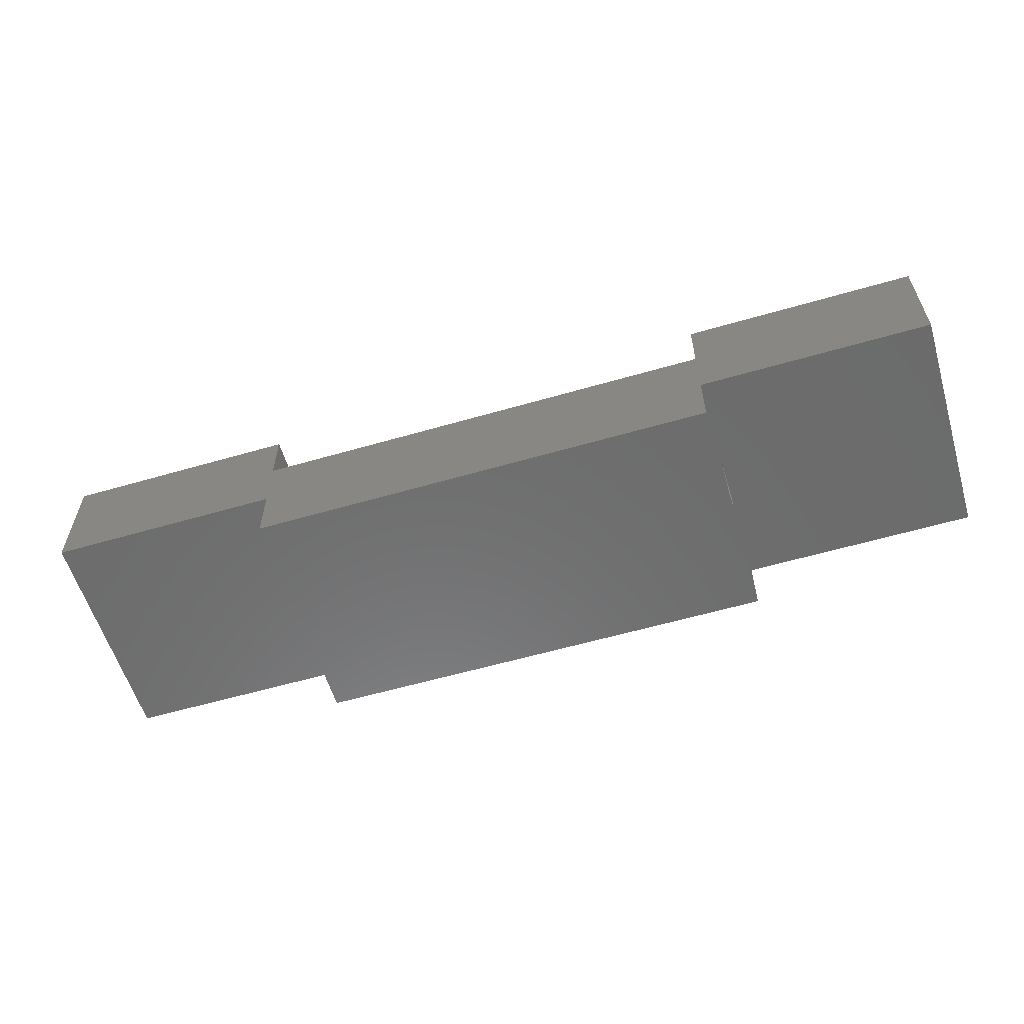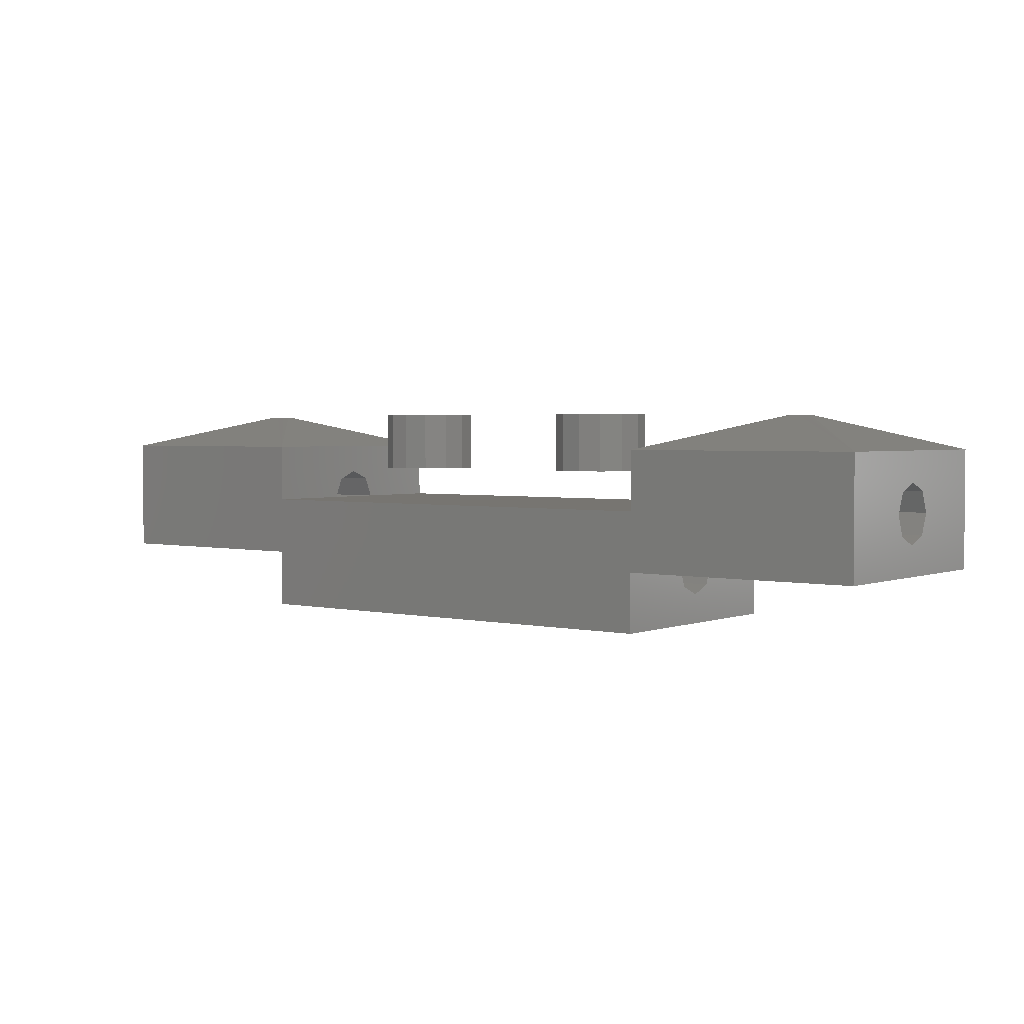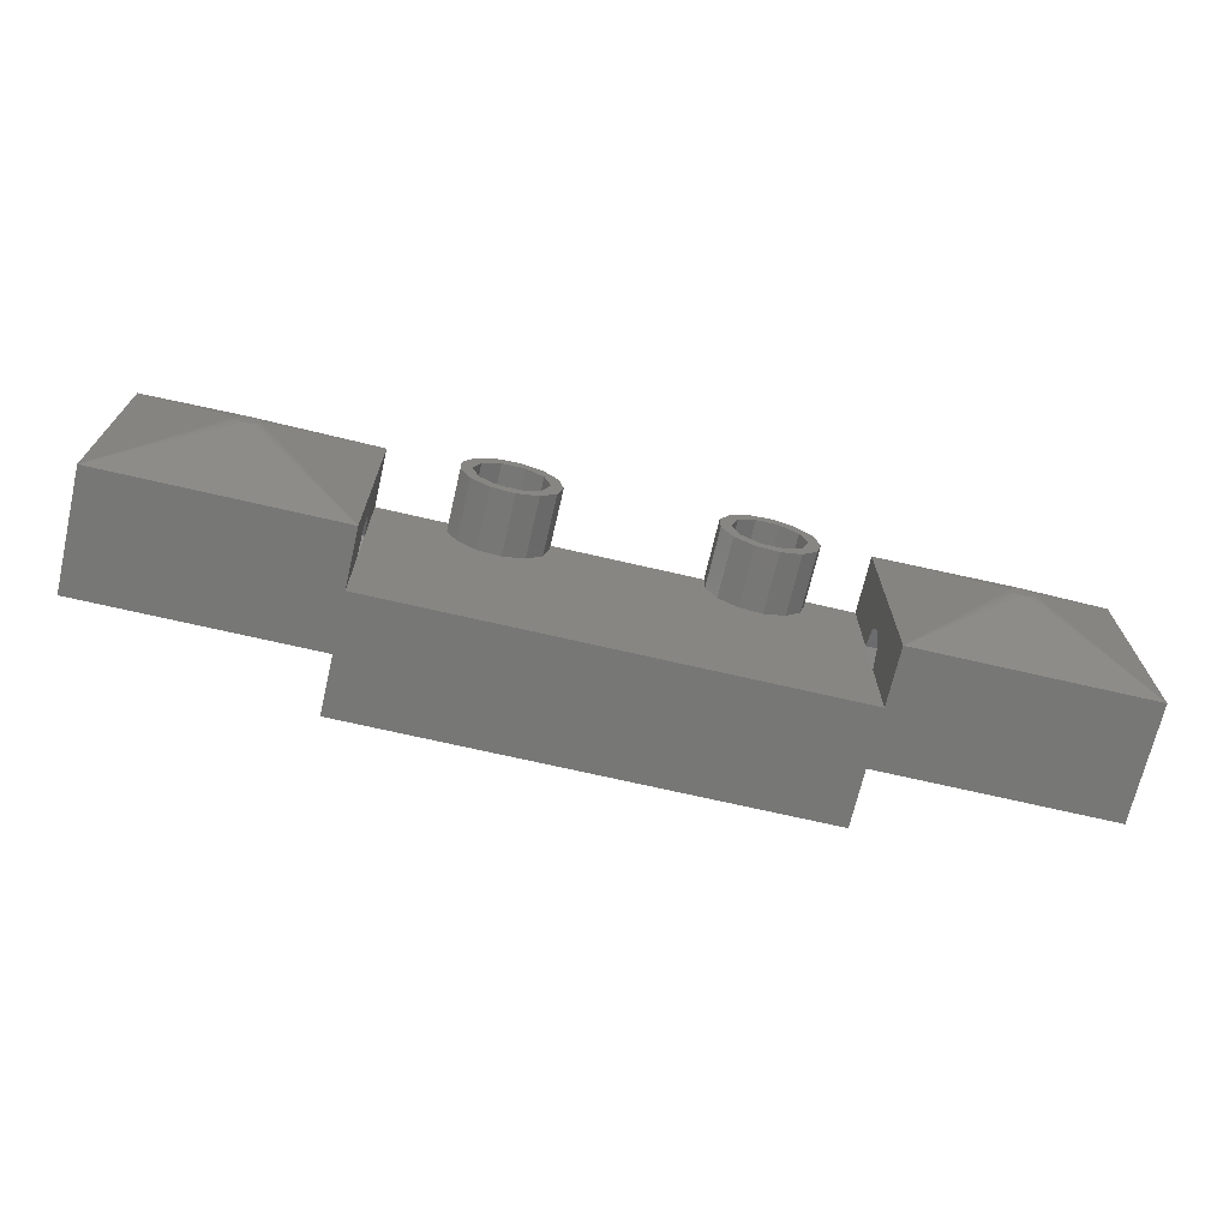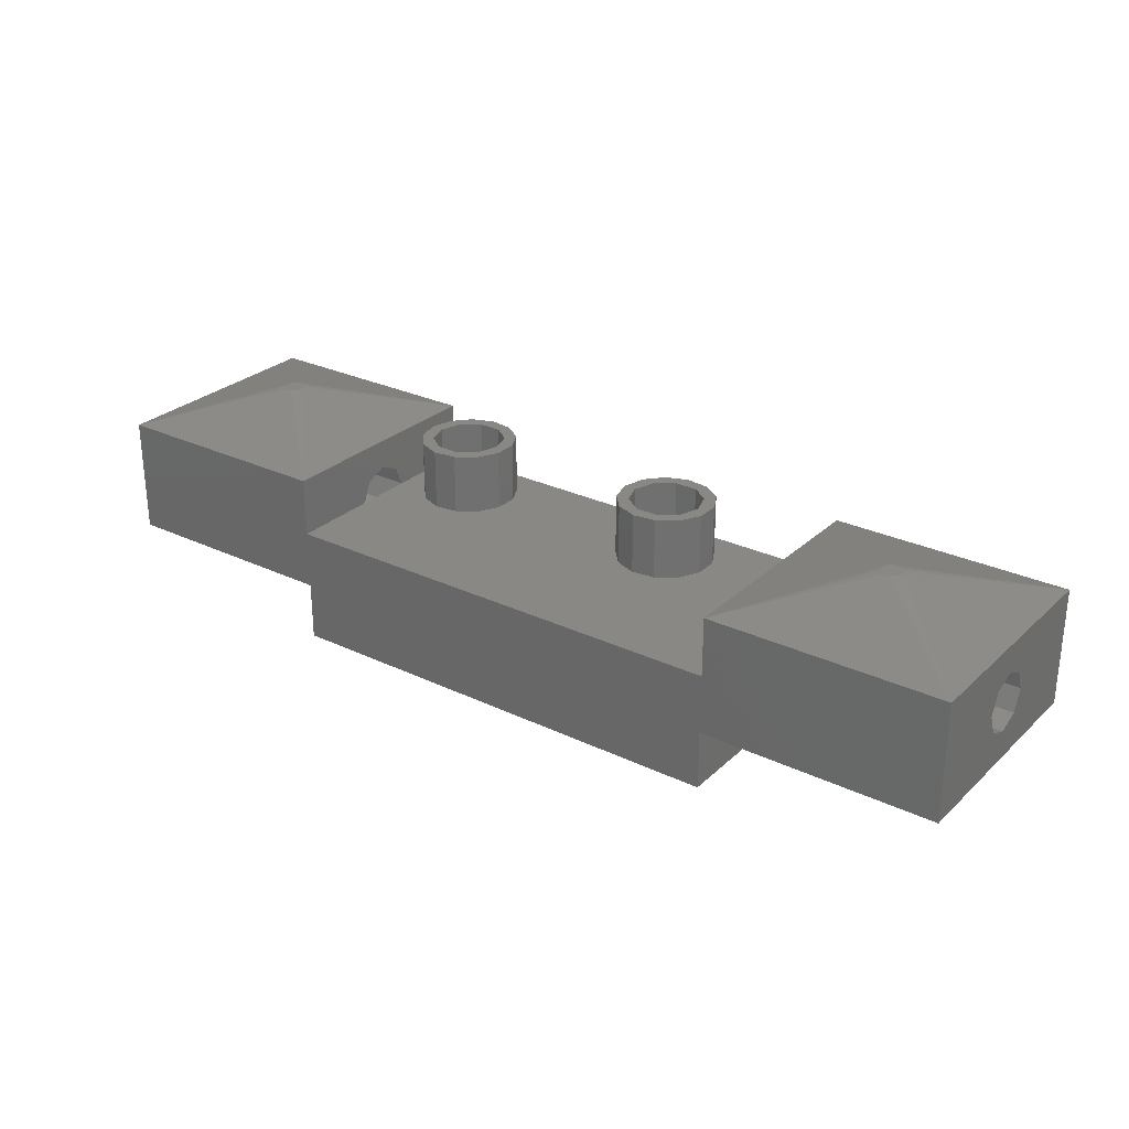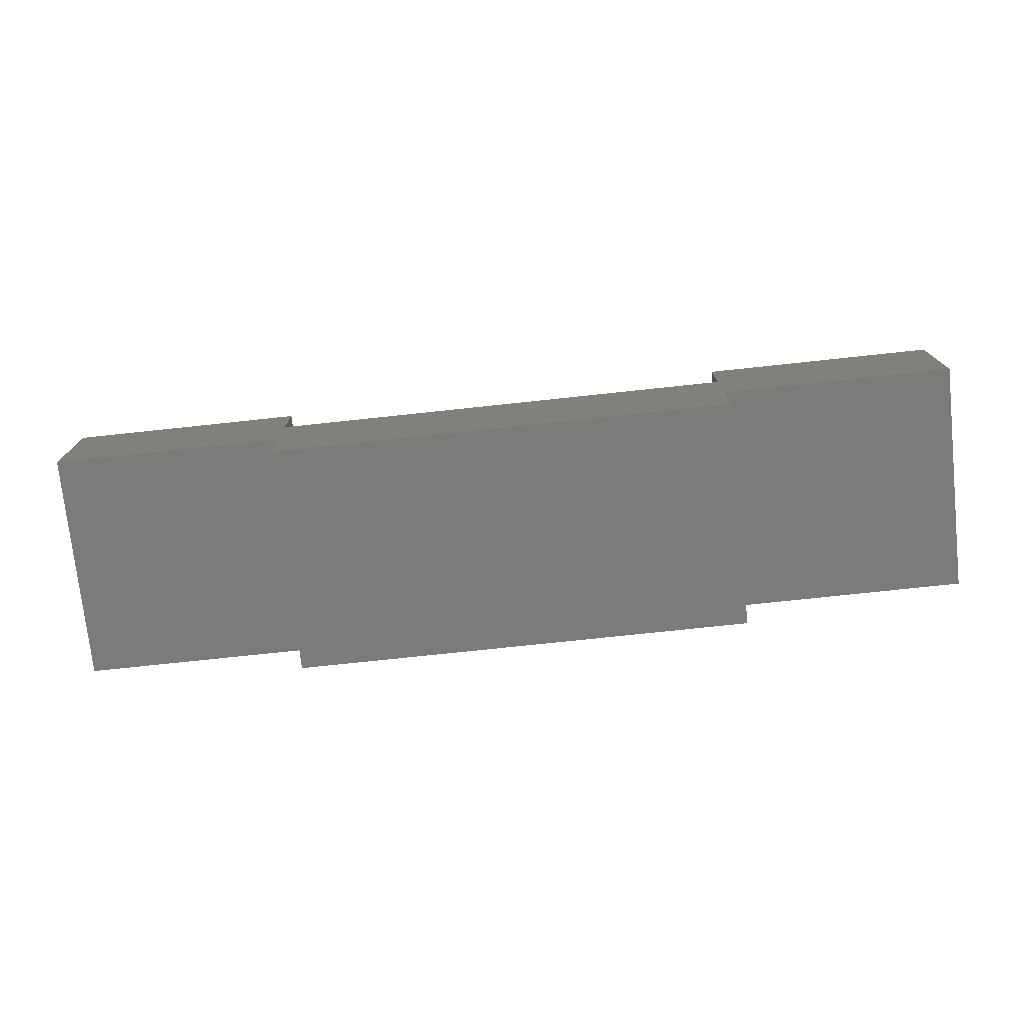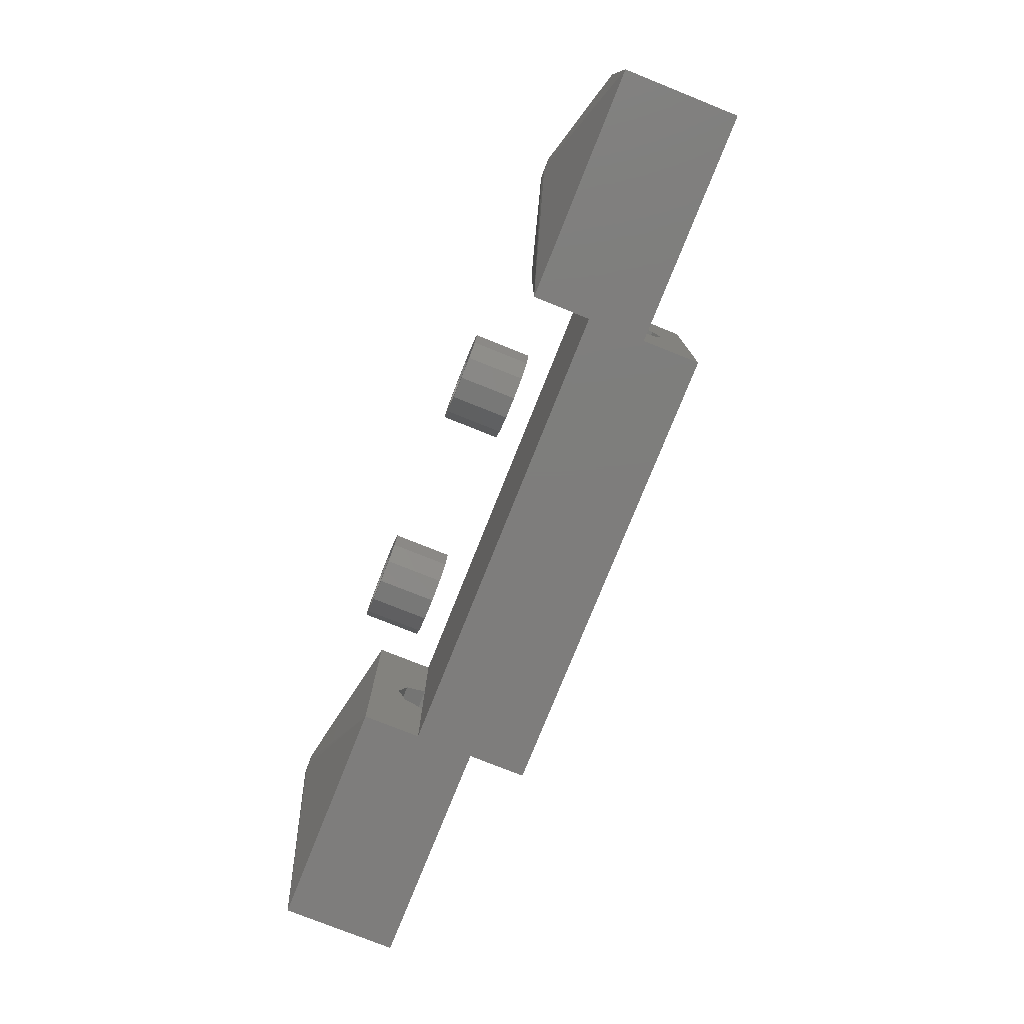
<metadata>
{"format":"stl","ext":"stl","renderer":"f3d","projection":"perspective","resolution":1024,"background":"white","views":[{"elev":-58.4,"azim":-163.3,"up":"+Z"},{"elev":2.7,"azim":37.9,"up":"+Z"},{"elev":-69.7,"azim":-13.1,"up":"+Y"},{"elev":27.8,"azim":-143.9,"up":"+Z"},{"elev":-74.9,"azim":-173.9,"up":"+Z"},{"elev":-77.3,"azim":68.2,"up":"+Y"}]}
</metadata>
<code>
# stl→obj: 222 verts, 456 faces
v 20 2.5 5
v 20 10 10
v 20 10 5
v 20 1.768 6.768
v 20 0 7.5
v 20 -10 10
v 20 -2.5 5
v 20 -10 5
v 20 -1.768 6.768
v 20 2.5 0
v 20 10 -5
v 20 10 0
v 20 1.768 -1.768
v 20 0 -2.5
v 20 -10 -5
v 20 -2.5 0
v 20 -10 0
v 20 -1.768 -1.768
v 20 0 2.5
v 20 1.768 1.768
v 20 -1.768 1.768
v 20 1.768 3.232
v 20 -1.768 3.232
v -20 2.5 5
v -20 10 5
v -20 -2.5 5
v -20 -10 5
v -20 -10 -5
v -20 10 -5
v -20 2.5 0
v -20 10 0
v -20 1.768 -1.768
v -20 0 -2.5
v -20 -1.768 -1.768
v -20 -2.5 0
v -20 -10 0
v -20 10 10
v -20 1.768 6.768
v -20 0 7.5
v -20 -10 10
v -20 -1.768 6.768
v -20 0 2.5
v -20 1.768 3.232
v -20 -1.768 3.232
v -20 1.768 1.768
v -20 -1.768 1.768
v 40 10 10
v 40 10 0
v -40 10 10
v -40 10 0
v -40 -10 10
v -40 -10 0
v 40 -10 10
v 40 -10 0
v -12.42 -1.768 1.768
v -11.41 0 2.5
v 12.42 -1.768 1.768
v 11.41 0 2.5
v -7.579 -1.768 1.768
v 8.587 0 2.5
v 7.579 -1.768 1.768
v -8.587 0 2.5
v -12.42 -1.768 -1.768
v -11.41 0 -2.5
v 12.42 -1.768 -1.768
v 11.41 0 -2.5
v 8.587 0 -2.5
v -7.579 -1.768 -1.768
v 7.579 -1.768 -1.768
v -8.587 0 -2.5
v -12.43 -1.77 1.763
v -13 -2.5 0
v 12.43 -1.77 1.763
v 13 -2.5 0
v 7.573 -1.77 1.763
v -7.573 -1.77 1.763
v 7 -2.5 0
v -7 -2.5 0
v -12.43 -1.77 -1.763
v 12.43 -1.77 -1.763
v 7.573 -1.77 -1.763
v -7.573 -1.77 -1.763
v -30.75 0.5449 12.85
v -30.93 0 12.85
v -29.07 0 12.85
v -30.29 -0.8817 12.85
v -29.71 -0.8817 12.85
v -30.75 -0.5449 12.85
v -29.25 -0.5449 12.85
v -40 2.5 5
v -40 1.768 3.232
v -40 0 2.5
v -40 -1.768 3.232
v -40 -2.5 5
v -40 1.768 6.768
v -40 0 7.5
v -40 -1.768 6.768
v -29.71 0.8817 12.85
v -29.25 0.5449 12.85
v -30.29 0.8817 12.85
v 30.93 0 12.85
v 30.75 0.5449 12.85
v 29.07 0 12.85
v 29.71 -0.8817 12.85
v 30.29 -0.8817 12.85
v 30.75 -0.5449 12.85
v 29.25 -0.5449 12.85
v 40 2.5 5
v 40 1.768 6.768
v 40 0 7.5
v 40 -1.768 6.768
v 40 -2.5 5
v 40 1.768 3.232
v 40 0 2.5
v 40 -1.768 3.232
v 29.25 0.5449 12.85
v 29.71 0.8817 12.85
v 30.29 0.8817 12.85
v -11.42 3.74 8
v -12.99 2.652 13
v -11.42 3.74 13
v -12.99 2.652 8
v -6.458 1.859 13
v -7.728 3.292 8
v -7.728 3.292 13
v -6.458 1.859 8
v -6 0 13
v -6 0 8
v -13.88 -0.9573 8
v -13.88 0.9573 13
v -13.88 0.9573 8
v -13.88 -0.9573 13
v -9.518 3.971 13
v -9.518 3.971 8
v -6.458 -1.859 13
v -6.458 -1.859 8
v -7 0 13
v -7.573 1.763 13
v -9.073 2.853 13
v -10.93 2.853 13
v -12.43 1.763 13
v -13 0 13
v -7.573 -1.763 13
v -7.728 -3.292 13
v -9.073 -2.853 13
v -9.518 -3.971 13
v -10.93 -2.853 13
v -11.42 -3.74 13
v -12.99 -2.652 13
v -12.43 -1.763 13
v -11.42 -3.74 8
v -9.518 -3.971 8
v -7.728 -3.292 8
v -12.99 -2.652 8
v -7 0 8
v -7.573 -1.763 8
v -9.073 -2.853 8
v -10.93 -2.853 8
v -12.43 -1.763 8
v -13 0 8
v -7.573 1.763 8
v -9.073 2.853 8
v -10.93 2.853 8
v -12.43 1.763 8
v -7.573 0 1.763
v -7 0 0
v -7.573 0 -1.763
v -12.43 0 1.763
v -12.43 0 -1.763
v -13 0 0
v 8.582 3.74 8
v 7.006 2.652 13
v 8.582 3.74 13
v 7.006 2.652 8
v 13.54 1.859 13
v 12.27 3.292 8
v 12.27 3.292 13
v 13.54 1.859 8
v 14 0 13
v 14 0 8
v 6.116 -0.9573 8
v 6.116 0.9573 13
v 6.116 0.9573 8
v 6.116 -0.9573 13
v 10.48 3.971 13
v 10.48 3.971 8
v 13.54 -1.859 13
v 13.54 -1.859 8
v 13 0 13
v 12.43 1.763 13
v 10.93 2.853 13
v 9.073 2.853 13
v 7.573 1.763 13
v 7 0 13
v 12.43 -1.763 13
v 12.27 -3.292 13
v 10.93 -2.853 13
v 10.48 -3.971 13
v 9.073 -2.853 13
v 8.582 -3.74 13
v 7.006 -2.652 13
v 7.573 -1.763 13
v 8.582 -3.74 8
v 10.48 -3.971 8
v 12.27 -3.292 8
v 7.006 -2.652 8
v 13 0 8
v 12.43 -1.763 8
v 10.93 -2.853 8
v 9.073 -2.853 8
v 7.573 -1.763 8
v 7 0 8
v 12.43 1.763 8
v 10.93 2.853 8
v 9.073 2.853 8
v 7.573 1.763 8
v 12.43 0 1.763
v 13 0 0
v 12.43 0 -1.763
v 7.573 0 1.763
v 7.573 0 -1.763
v 7 0 0
f 1 2 3
f 4 2 1
f 5 2 4
f 6 7 8
f 7 6 9
f 9 6 5
f 5 6 2
f 10 11 12
f 13 11 10
f 14 11 13
f 15 16 17
f 16 15 18
f 18 15 14
f 14 15 11
f 10 19 20
f 10 21 19
f 21 10 16
f 1 19 22
f 1 23 19
f 23 1 7
f 24 1 3
f 1 24 7
f 24 3 25
f 26 7 24
f 7 26 8
f 8 26 27
f 28 11 15
f 11 28 29
f 29 30 31
f 29 32 30
f 29 33 32
f 28 33 29
f 28 34 33
f 28 35 34
f 35 28 36
f 37 24 25
f 37 38 24
f 37 39 38
f 40 39 37
f 40 41 39
f 40 26 41
f 26 40 27
f 42 24 43
f 44 24 42
f 24 44 26
f 42 30 45
f 46 30 42
f 30 46 35
f 47 3 2
f 12 3 48
f 48 3 47
f 25 49 37
f 3 12 25
f 31 25 12
f 50 25 31
f 25 50 49
f 11 31 12
f 31 11 29
f 51 27 40
f 36 27 52
f 52 27 51
f 8 53 6
f 27 36 8
f 17 8 36
f 54 8 17
f 8 54 53
f 28 17 36
f 17 28 15
f 42 55 46
f 55 42 56
f 57 19 21
f 19 57 58
f 59 60 61
f 60 59 62
f 33 63 64
f 63 33 34
f 14 65 18
f 65 14 66
f 67 68 69
f 68 67 70
f 13 66 14
f 13 67 66
f 13 70 67
f 32 70 13
f 70 32 64
f 64 32 33
f 32 10 30
f 10 32 13
f 58 20 19
f 60 20 58
f 62 20 60
f 45 62 56
f 45 56 42
f 62 45 20
f 71 46 55
f 72 46 71
f 46 72 35
f 21 73 57
f 74 21 16
f 21 74 73
f 75 59 61
f 75 76 59
f 77 76 75
f 76 77 78
f 34 72 79
f 34 79 63
f 72 34 35
f 18 74 16
f 74 18 80
f 80 18 65
f 81 78 77
f 81 82 78
f 69 82 81
f 82 69 68
f 30 20 45
f 20 30 10
f 83 49 84
f 49 51 84
f 52 35 36
f 35 52 30
f 50 30 52
f 30 50 31
f 37 85 40
f 86 40 87
f 40 86 51
f 84 51 88
f 88 51 86
f 89 87 40
f 85 89 40
f 50 90 49
f 50 91 90
f 50 92 91
f 93 52 94
f 92 52 93
f 52 92 50
f 95 49 90
f 96 49 95
f 51 94 52
f 96 51 49
f 97 51 96
f 94 51 97
f 37 98 99
f 99 89 85
f 98 89 99
f 98 87 89
f 100 87 98
f 100 86 87
f 83 86 100
f 83 88 86
f 88 83 84
f 37 99 85
f 37 100 98
f 100 37 49
f 100 49 83
f 97 39 41
f 39 97 96
f 44 94 26
f 94 44 93
f 91 42 43
f 42 91 92
f 91 24 90
f 24 91 43
f 92 44 42
f 44 92 93
f 26 97 41
f 97 26 94
f 96 38 39
f 38 96 95
f 90 38 95
f 38 90 24
f 101 47 102
f 53 47 101
f 16 54 17
f 54 16 48
f 10 48 16
f 48 10 12
f 103 2 6
f 104 53 105
f 53 104 6
f 53 101 106
f 53 106 105
f 104 107 6
f 107 103 6
f 47 108 48
f 47 109 108
f 47 110 109
f 111 53 112
f 110 53 111
f 53 110 47
f 113 48 108
f 114 48 113
f 54 112 53
f 114 54 48
f 115 54 114
f 112 54 115
f 116 117 2
f 102 106 101
f 118 106 102
f 118 105 106
f 117 105 118
f 117 104 105
f 116 104 117
f 116 107 104
f 107 116 103
f 103 116 2
f 47 117 118
f 117 47 2
f 102 47 118
f 9 110 111
f 110 9 5
f 115 7 112
f 7 115 23
f 22 114 113
f 114 22 19
f 22 108 1
f 108 22 113
f 19 115 114
f 115 19 23
f 112 9 111
f 9 112 7
f 5 109 110
f 109 5 4
f 1 109 4
f 109 1 108
f 119 120 121
f 120 119 122
f 123 124 125
f 124 123 126
f 127 126 123
f 126 127 128
f 129 130 131
f 130 129 132
f 131 120 122
f 120 131 130
f 124 133 125
f 133 124 134
f 135 128 127
f 128 135 136
f 137 127 123
f 127 137 135
f 123 138 137
f 125 138 123
f 125 139 138
f 133 139 125
f 133 140 139
f 121 140 133
f 120 140 121
f 140 120 141
f 130 141 120
f 141 130 142
f 143 135 137
f 143 144 135
f 145 144 143
f 145 146 144
f 147 146 145
f 147 148 146
f 149 147 150
f 147 149 148
f 132 150 142
f 132 142 130
f 150 132 149
f 151 146 148
f 146 151 152
f 144 136 135
f 136 144 153
f 152 144 146
f 144 152 153
f 134 121 133
f 121 134 119
f 154 148 149
f 148 154 151
f 154 132 129
f 132 154 149
f 155 128 136
f 128 155 126
f 136 156 155
f 153 156 136
f 153 157 156
f 152 157 153
f 152 158 157
f 151 158 152
f 154 158 151
f 158 154 159
f 129 159 154
f 159 129 160
f 161 126 155
f 161 124 126
f 162 124 161
f 162 134 124
f 163 134 162
f 163 119 134
f 122 163 164
f 163 122 119
f 131 164 160
f 131 160 129
f 164 131 122
f 150 160 142
f 160 150 159
f 162 138 139
f 138 162 161
f 155 138 161
f 138 155 137
f 163 139 140
f 139 163 162
f 158 150 147
f 150 158 159
f 156 137 155
f 137 156 143
f 164 140 141
f 140 164 163
f 157 147 145
f 147 157 158
f 156 145 143
f 145 156 157
f 142 164 141
f 164 142 160
f 165 59 76
f 59 165 62
f 76 166 165
f 166 76 78
f 68 167 82
f 167 68 70
f 168 55 56
f 55 168 71
f 169 63 79
f 63 169 64
f 166 82 167
f 82 166 78
f 79 170 169
f 170 79 72
f 170 71 168
f 71 170 72
f 166 62 165
f 62 70 56
f 62 166 70
f 64 56 70
f 70 166 167
f 170 56 64
f 56 170 168
f 170 64 169
f 171 172 173
f 172 171 174
f 175 176 177
f 176 175 178
f 179 178 175
f 178 179 180
f 181 182 183
f 182 181 184
f 183 172 174
f 172 183 182
f 176 185 177
f 185 176 186
f 187 180 179
f 180 187 188
f 189 179 175
f 179 189 187
f 175 190 189
f 177 190 175
f 177 191 190
f 185 191 177
f 185 192 191
f 173 192 185
f 172 192 173
f 192 172 193
f 182 193 172
f 193 182 194
f 195 187 189
f 195 196 187
f 197 196 195
f 197 198 196
f 199 198 197
f 199 200 198
f 201 199 202
f 199 201 200
f 184 202 194
f 184 194 182
f 202 184 201
f 203 198 200
f 198 203 204
f 196 188 187
f 188 196 205
f 204 196 198
f 196 204 205
f 186 173 185
f 173 186 171
f 206 200 201
f 200 206 203
f 206 184 181
f 184 206 201
f 207 180 188
f 180 207 178
f 188 208 207
f 205 208 188
f 205 209 208
f 204 209 205
f 204 210 209
f 203 210 204
f 206 210 203
f 210 206 211
f 181 211 206
f 211 181 212
f 213 178 207
f 213 176 178
f 214 176 213
f 214 186 176
f 215 186 214
f 215 171 186
f 174 215 216
f 215 174 171
f 183 216 212
f 183 212 181
f 216 183 174
f 202 212 194
f 212 202 211
f 214 190 191
f 190 214 213
f 207 190 213
f 190 207 189
f 215 191 192
f 191 215 214
f 210 202 199
f 202 210 211
f 208 189 207
f 189 208 195
f 216 192 193
f 192 216 215
f 209 199 197
f 199 209 210
f 208 197 195
f 197 208 209
f 194 216 193
f 216 194 212
f 217 57 73
f 57 217 58
f 73 218 217
f 218 73 74
f 65 219 80
f 219 65 66
f 220 61 60
f 61 220 75
f 221 69 81
f 69 221 67
f 218 80 219
f 80 218 74
f 81 222 221
f 222 81 77
f 222 75 220
f 75 222 77
f 218 58 217
f 58 66 60
f 58 218 66
f 67 60 66
f 66 218 219
f 222 60 67
f 60 222 220
f 222 67 221

</code>
